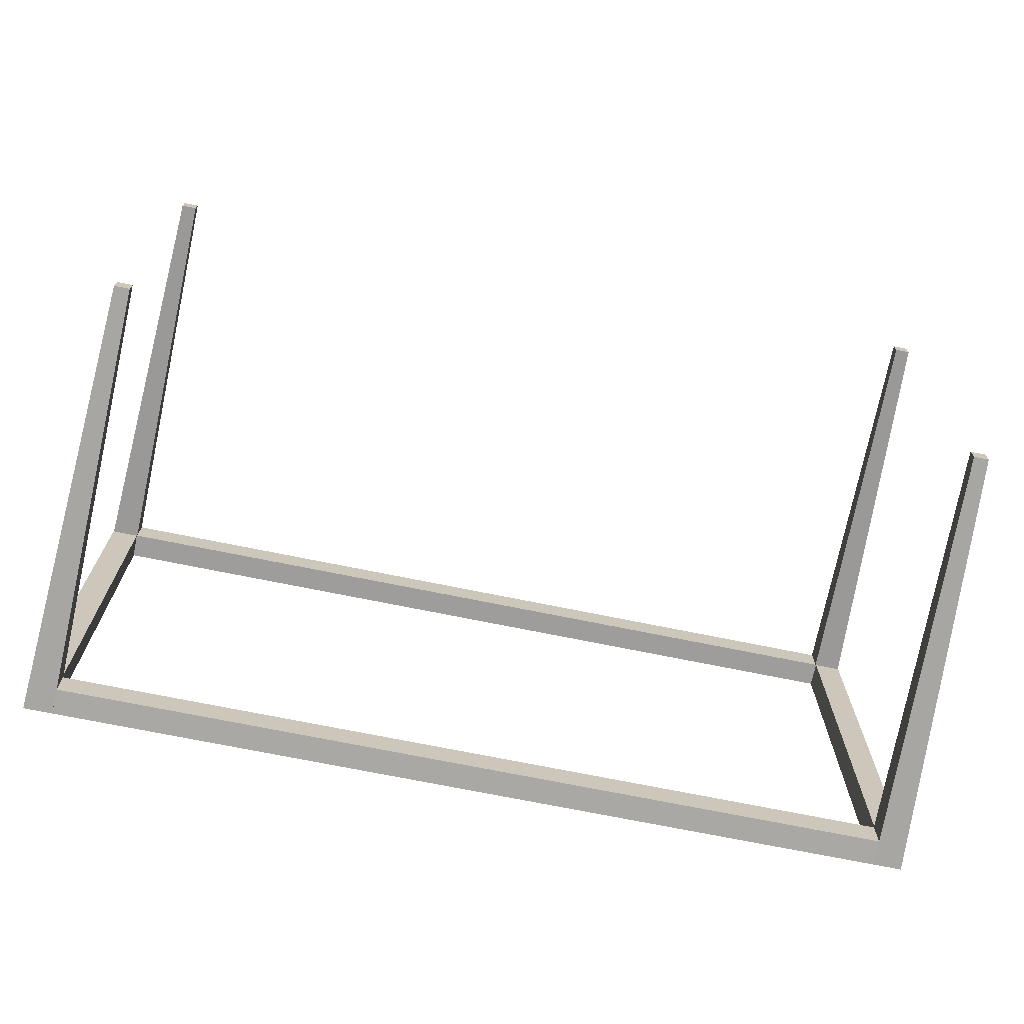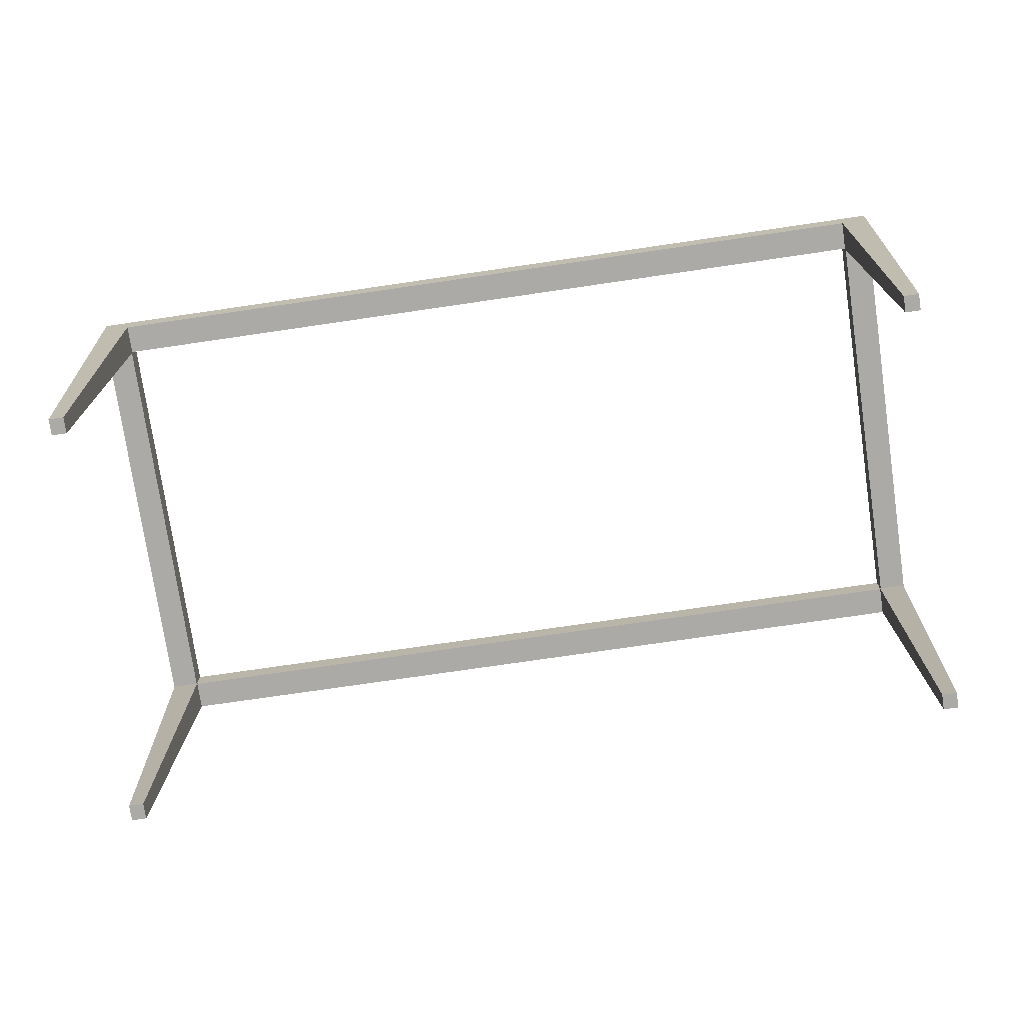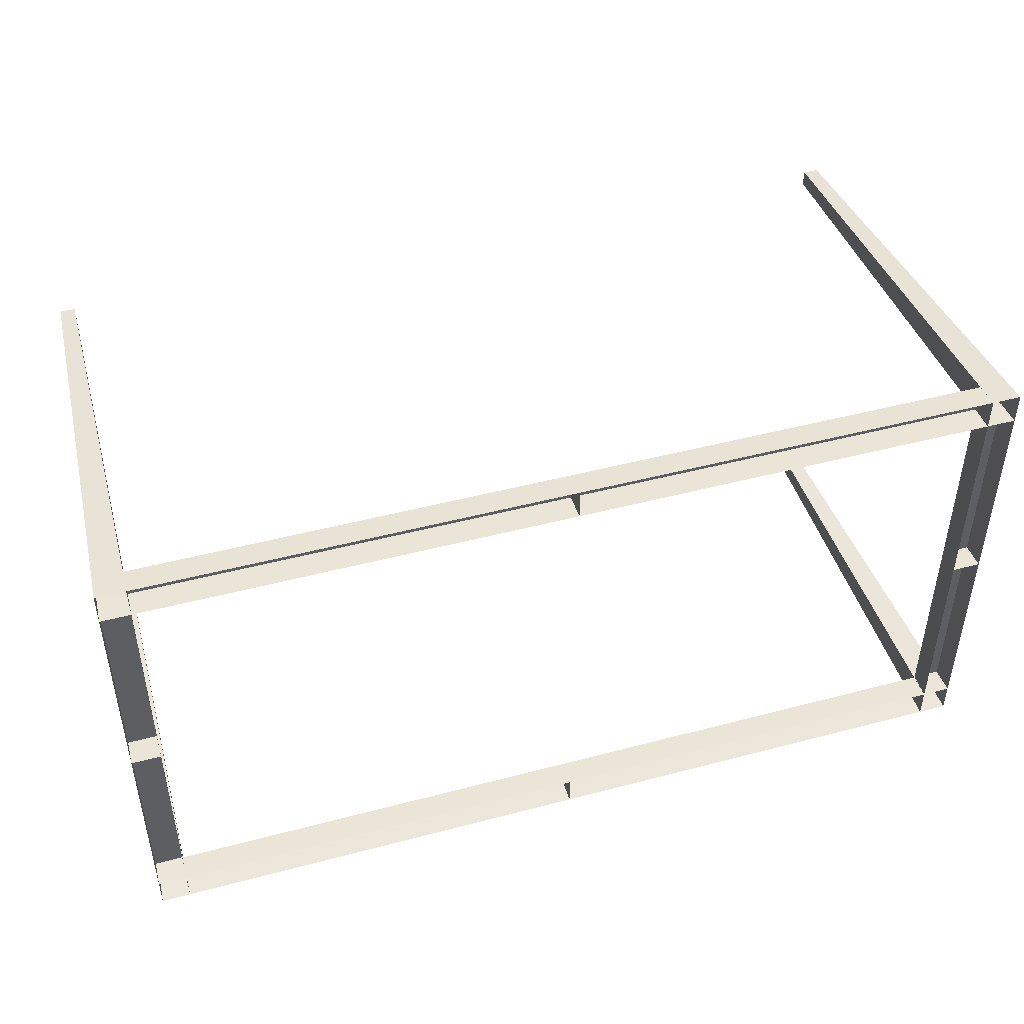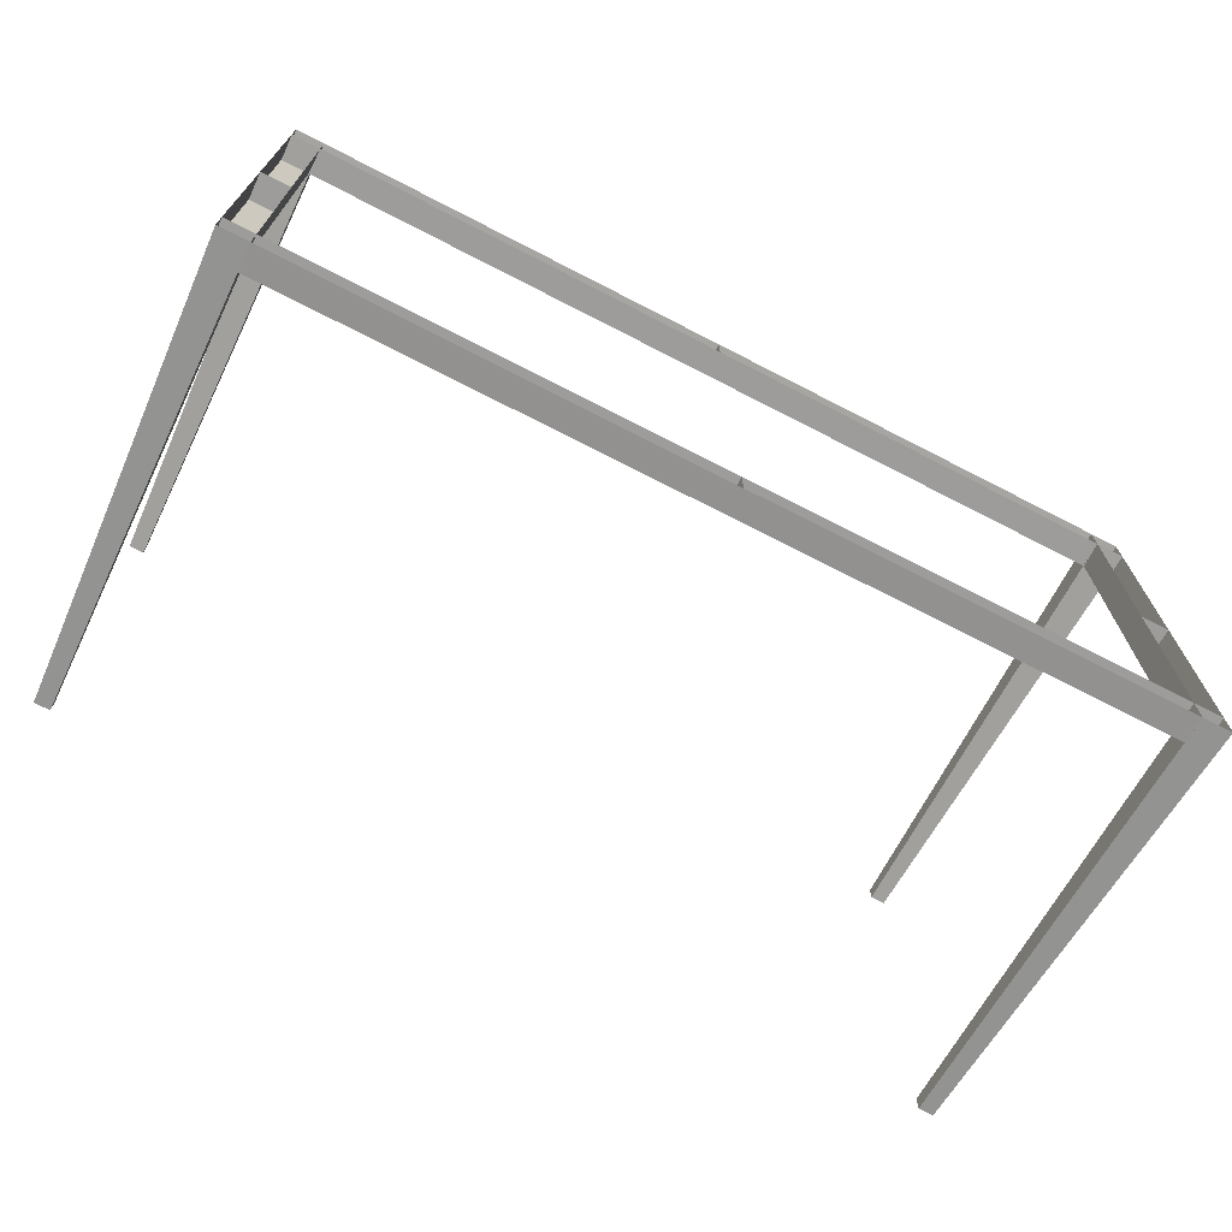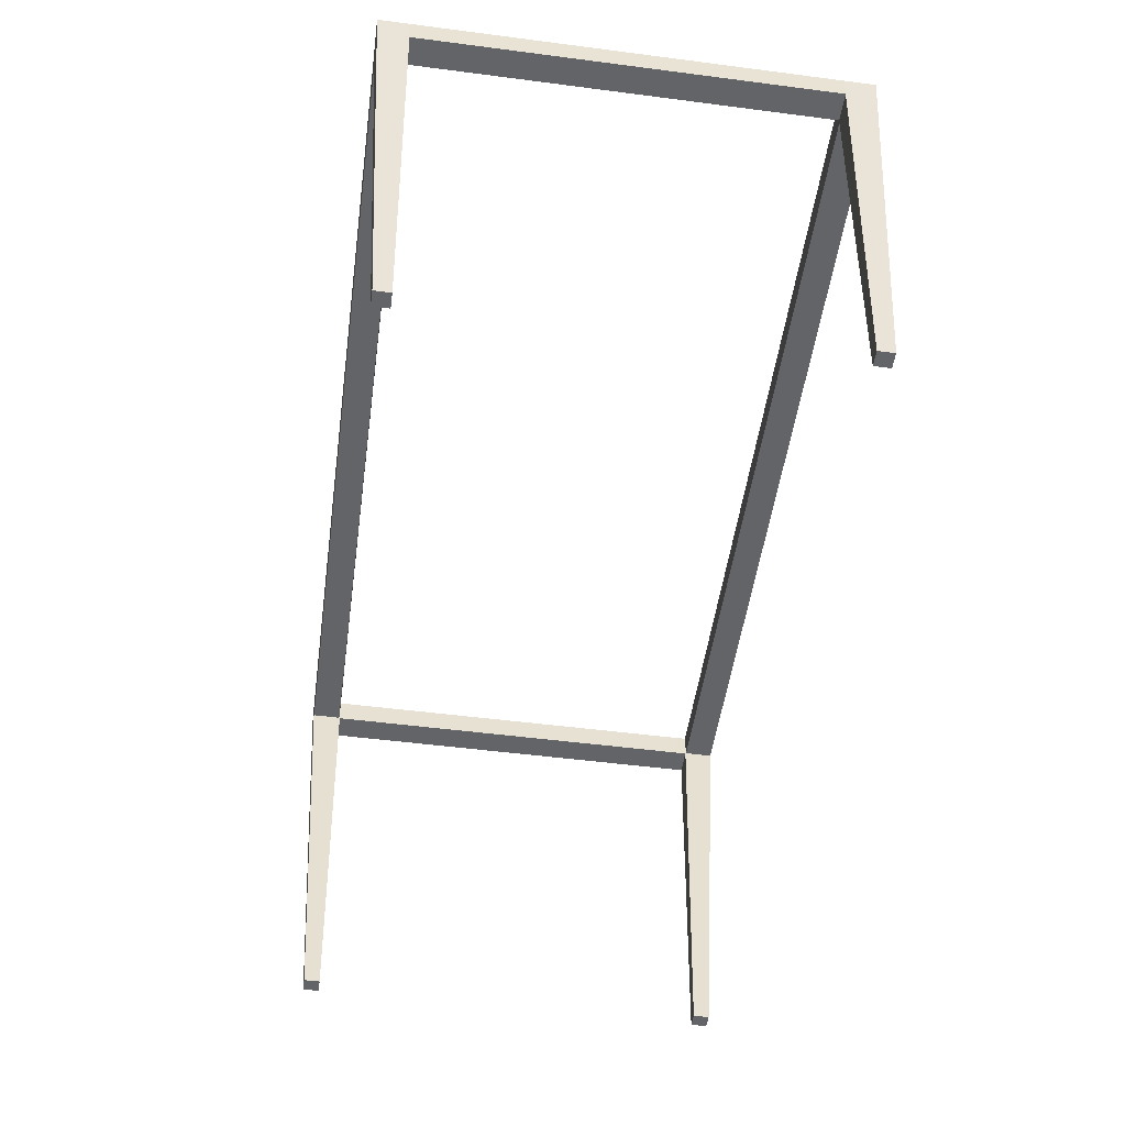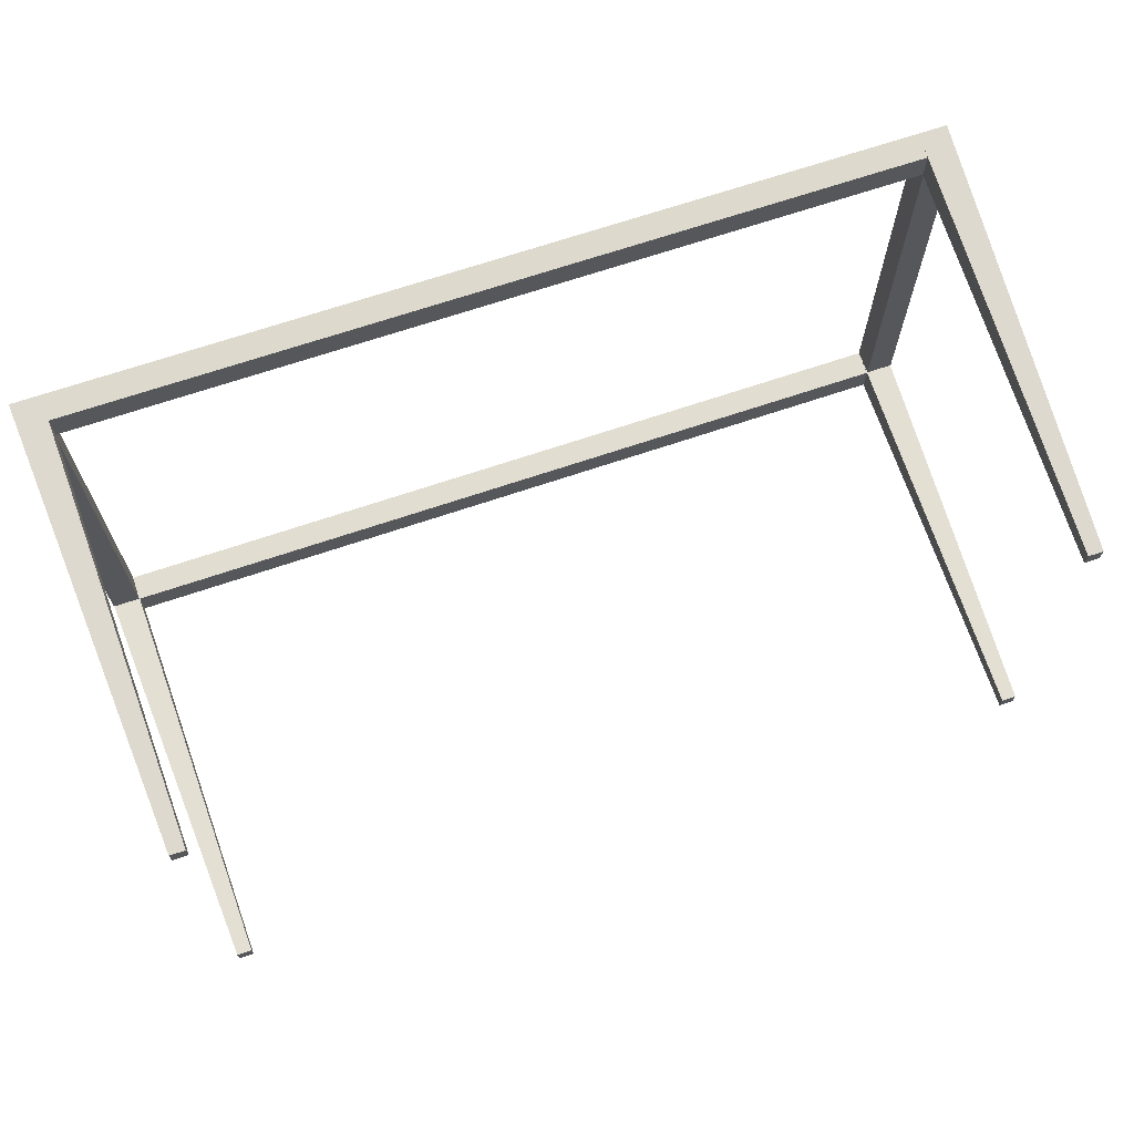
<metadata>
{"format":"obj","ext":"obj","renderer":"f3d","projection":"perspective","resolution":1024,"background":"white","views":[{"elev":-70.7,"azim":-11.6,"up":"+Z"},{"elev":-75.7,"azim":-171.7,"up":"+Y"},{"elev":45.8,"azim":163.1,"up":"+Z"},{"elev":-70.0,"azim":152.7,"up":"+Z"},{"elev":-51.3,"azim":-98.0,"up":"+Y"},{"elev":68.4,"azim":-18.8,"up":"+Z"}]}
</metadata>
<code>
o Cube
v 3.878 4.085 -2.203
v 4.144 4.085 -2.203
v 3.878 4.085 -1.915
v 4.144 4.085 -1.915
v 3.905 0.08541 -1.948
v 3.77 0.08541 -1.948
v 3.77 0.08541 -1.801
v 3.905 0.08541 -1.801
v 3.878 3.847 -1.915
v 4.135 3.847 -1.915
v 3.878 3.847 -2.186
v -3.878 4.085 -2.203
v -4.144 4.085 -2.203
v 0 4.085 -2.203
v -3.878 4.085 -1.915
v -4.144 4.085 -1.915
v 0 4.085 -1.915
v -3.905 0.08541 -1.948
v -3.77 0.08541 -1.948
v -3.77 0.08541 -1.801
v -3.905 0.08541 -1.801
v -3.878 3.847 -1.915
v -4.135 3.847 -1.915
v -3.878 3.847 -2.186
v 0 3.847 -2.186
v 0 3.847 -1.915
v 3.878 4.085 2.203
v 3.878 4.085 0
v 4.144 4.085 0
v 4.144 4.085 2.203
v 3.878 4.085 1.915
v 4.144 4.085 1.915
v 3.905 0.08541 1.948
v 3.77 0.08541 1.948
v 3.77 0.08541 1.801
v 3.905 0.08541 1.801
v 3.878 3.847 1.915
v 3.878 3.847 0
v 4.135 3.847 1.915
v 4.135 3.847 0
v 3.878 3.847 2.186
v -3.878 4.085 2.203
v -3.878 4.085 0
v -4.144 4.085 0
v -4.144 4.085 2.203
v 0 4.085 2.203
v -3.878 4.085 1.915
v -4.144 4.085 1.915
v 0 4.085 1.915
v -3.905 0.08541 1.948
v -3.77 0.08541 1.948
v -3.77 0.08541 1.801
v -3.905 0.08541 1.801
v -3.878 3.847 1.915
v -3.878 3.847 0
v -4.135 3.847 1.915
v -4.135 3.847 0
v -3.878 3.847 2.186
v 0 3.847 2.186
v 0 3.847 1.915
f 3 38 28
f 4 5 2
f 17 9 3
f 5 7 6
f 1 5 6
f 3 6 7
f 3 8 4
f 10 38 9
f 11 26 25
f 3 10 9
f 3 11 1
f 1 25 14
f 29 10 4
f 55 15 43
f 18 16 13
f 22 17 15
f 20 18 19
f 12 18 13
f 15 19 12
f 21 15 16
f 55 23 22
f 26 24 25
f 15 23 16
f 24 15 12
f 25 12 14
f 23 44 16
f 17 25 14
f 38 31 28
f 33 32 30
f 37 49 31
f 35 33 34
f 27 33 30
f 31 34 27
f 36 31 32
f 38 39 37
f 60 41 59
f 31 39 32
f 41 31 27
f 40 28 29
f 59 27 46
f 39 29 32
f 47 55 43
f 48 50 45
f 49 54 47
f 50 52 51
f 42 50 51
f 47 51 52
f 47 53 48
f 56 55 54
f 58 60 59
f 47 56 54
f 47 58 42
f 43 57 44
f 42 59 46
f 44 56 48
f 49 59 60
f 3 9 38
f 4 8 5
f 17 26 9
f 5 8 7
f 1 2 5
f 3 1 6
f 3 7 8
f 10 40 38
f 11 9 26
f 3 4 10
f 3 9 11
f 1 11 25
f 29 40 10
f 55 22 15
f 18 21 16
f 22 26 17
f 20 21 18
f 12 19 18
f 15 20 19
f 21 20 15
f 55 57 23
f 26 22 24
f 15 22 23
f 24 22 15
f 25 24 12
f 23 57 44
f 17 26 25
f 38 37 31
f 33 36 32
f 37 60 49
f 35 36 33
f 27 34 33
f 31 35 34
f 36 35 31
f 38 40 39
f 60 37 41
f 31 37 39
f 41 37 31
f 40 38 28
f 59 41 27
f 39 40 29
f 47 54 55
f 48 53 50
f 49 60 54
f 50 53 52
f 42 45 50
f 47 42 51
f 47 52 53
f 56 57 55
f 58 54 60
f 47 48 56
f 47 54 58
f 43 55 57
f 42 58 59
f 44 57 56
f 49 46 59

</code>
